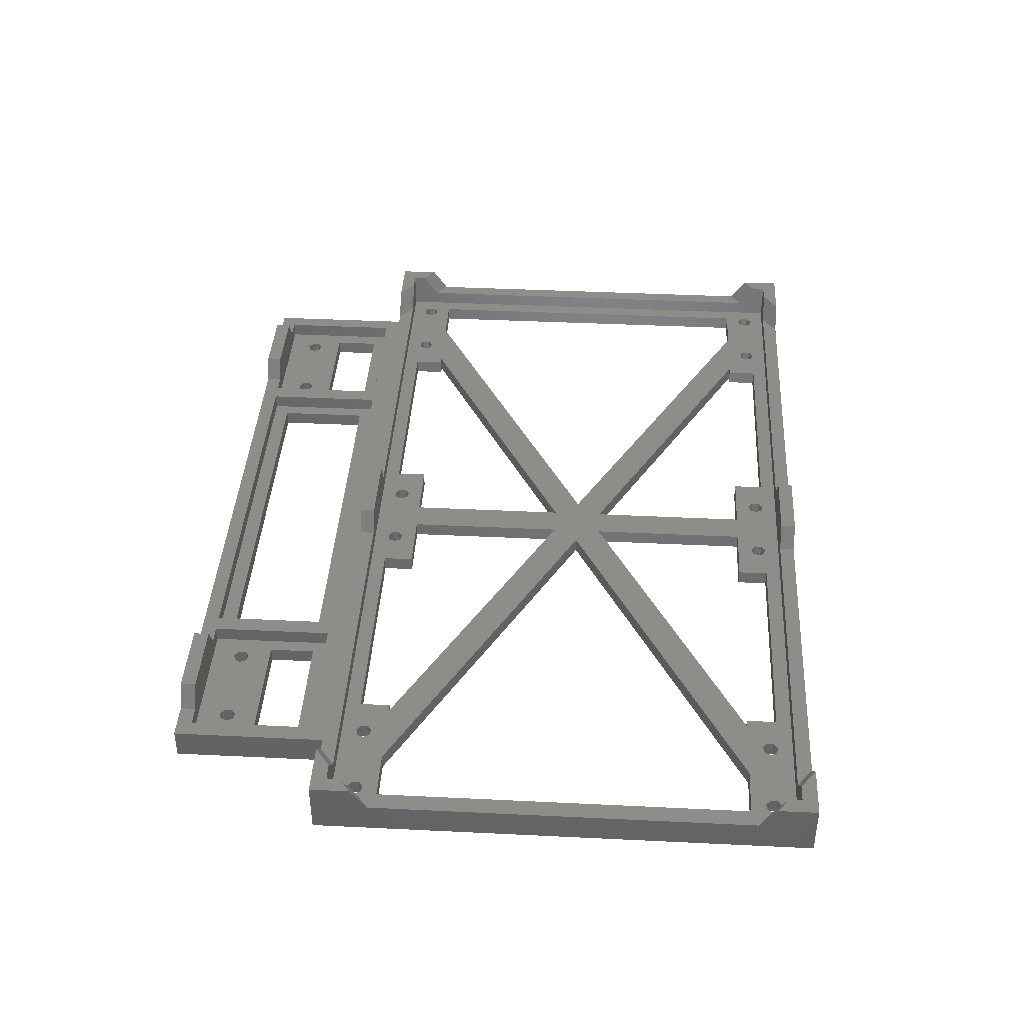
<metadata>
{"format":"stl","ext":"stl","renderer":"f3d","projection":"perspective","resolution":1024,"background":"white","views":[{"elev":40.7,"azim":93.4,"up":"+Z"}]}
</metadata>
<code>
# stl→obj: 444 verts, 984 faces
v 120 54.63 14
v 120 65 0
v 120 65 14
v 120 50.34 8
v 120 -50.34 8
v 120 -65 0
v 120 -54.63 14
v 120 -65 14
v -98.86 -49 4
v -108.7 -53.36 4
v -107.9 -55 4
v -112 -49 4
v -116 -61 4
v -111.9 -54.09 4
v -110.5 -52.95 4
v -108.7 53.36 4
v -98.86 49 4
v -107.9 55 4
v -112 49 4
v -110.5 52.95 4
v -111.9 54.09 4
v -80 -49 4
v -82.06 -49 4
v -80 -57 4
v -15.52 61 4
v -80 57 4
v -20 57 4
v -82.06 49 4
v -80 49 4
v -87.9 55 4
v -88.69 56.64 4
v -116 61 4
v -90.47 57.05 4
v -91.89 55.91 4
v -91.89 54.09 4
v -108.7 56.64 4
v -111.9 55.91 4
v -110.5 57.05 4
v -4 -49 4
v -8.691 -53.36 4
v -7.9 -55 4
v -10.47 -52.95 4
v -20 -57 4
v -11.89 -55.91 4
v -11.89 -54.09 4
v -20 -49 4
v -15.52 -61 4
v -87.9 -55 4
v -88.69 -56.64 4
v -90.47 -57.05 4
v -91.89 -55.91 4
v -108.7 -56.64 4
v -110.5 -57.05 4
v -111.9 -55.91 4
v -4 6.716 4
v -8.398 0 4
v -4 -6.716 4
v -88.69 53.36 4
v -90.47 52.95 4
v -8.691 53.36 4
v -4 49 4
v -7.9 55 4
v -10.47 52.95 4
v -11.89 55.91 4
v -11.89 54.09 4
v -20 49 4
v -88.69 -53.36 4
v -90.47 -52.95 4
v -91.89 -54.09 4
v 15.52 61 4
v 11.31 56.64 4
v 12.1 55 4
v 9.533 57.05 4
v 8.108 55.91 4
v 4 49 4
v 8.108 54.09 4
v 4 6.716 4
v 4 -6.716 4
v -8.691 56.64 4
v -10.47 57.05 4
v 12.1 -55 4
v 20 -57 4
v 20 -49 4
v 15.52 -61 4
v 11.31 -53.36 4
v 9.533 -52.95 4
v 8.108 -54.09 4
v 4 -49 4
v 8.108 -55.91 4
v 98.86 -49 4
v 91.31 -53.36 4
v 92.1 -55 4
v 89.53 -52.95 4
v 80 -57 4
v 88.11 -54.09 4
v 82.06 -49 4
v 8.398 0 4
v 91.31 53.36 4
v 98.86 49 4
v 92.1 55 4
v 89.53 52.95 4
v 82.06 49 4
v 88.11 54.09 4
v 80 57 4
v 80 49 4
v 11.31 -56.64 4
v 9.533 -57.05 4
v -8.691 -56.64 4
v -10.47 -57.05 4
v 112 -49 4
v 116 -61 4
v 112 49 4
v 111.3 53.36 4
v 112.1 55 4
v 109.5 52.95 4
v 108.1 54.09 4
v 116 61 4
v 111.3 56.64 4
v 109.5 57.05 4
v 108.1 55.91 4
v 91.31 56.64 4
v 89.53 57.05 4
v 88.11 55.91 4
v 20 57 4
v 20 49 4
v 11.31 53.36 4
v 9.533 52.95 4
v 111.3 -56.64 4
v 112.1 -55 4
v 109.5 -57.05 4
v 108.1 -55.91 4
v 91.31 -56.64 4
v 89.53 -57.05 4
v 80 -49 4
v 88.11 -55.91 4
v 111.3 -53.36 4
v 109.5 -52.95 4
v 108.1 -54.09 4
v -98.86 49 0
v -108.7 53.36 0
v -107.9 55 0
v -112 49 0
v -120 65 0
v -111.9 54.09 0
v -110.5 52.95 0
v -108.7 -53.36 0
v -98.86 -49 0
v -107.9 -55 0
v -112 -49 0
v -110.5 -52.95 0
v -111.9 -54.09 0
v -80 49 0
v -82.06 49 0
v -80 57 0
v -62.44 -91.36 0
v -60.5 -85 0
v -61.65 -93 0
v -64.22 -90.95 0
v -65.64 -92.09 0
v -84.94 -91.36 0
v -84.15 -93 0
v -89.5 -85 0
v -86.72 -90.95 0
v -88.14 -92.09 0
v -4 49 0
v -8.691 53.36 0
v -7.9 55 0
v -10.47 52.95 0
v -20 57 0
v -11.89 54.09 0
v -20 49 0
v -4 -6.716 0
v -8.398 0 0
v -4 6.716 0
v -82.06 -49 0
v -88.69 -53.36 0
v -87.9 -55 0
v -90.47 -52.95 0
v -91.89 -55.91 0
v -97.5 -65 0
v -91.89 -54.09 0
v -108.7 -56.64 0
v -110.5 -57.05 0
v -120 -65 0
v -111.9 -55.91 0
v -8.691 -53.36 0
v -4 -49 0
v -7.9 -55 0
v -10.47 -52.95 0
v -20 -49 0
v -11.89 -54.09 0
v -20 -57 0
v -88.69 53.36 0
v -87.9 55 0
v -90.47 52.95 0
v -91.89 54.09 0
v -91.89 55.91 0
v 20 49 0
v 12.1 55 0
v 20 57 0
v 11.31 53.36 0
v 9.533 52.95 0
v 8.108 54.09 0
v 4 49 0
v 8.108 55.91 0
v 98.86 49 0
v 91.31 53.36 0
v 92.1 55 0
v 89.53 52.95 0
v 80 57 0
v 88.11 54.09 0
v 82.06 49 0
v 8.398 0 0
v 4 6.716 0
v 4 -6.716 0
v 89.5 -85 0
v 97.5 -65 0
v 97.5 -105 0
v 89.53 -57.05 0
v 89.5 -73 0
v 91.31 -56.64 0
v 92.1 -55 0
v 88.35 -93 0
v 87.56 -94.64 0
v 85.78 -95.05 0
v 65.06 -94.64 0
v 84.36 -93.91 0
v 65.85 -93 0
v 84.36 -92.09 0
v 63.28 -95.05 0
v 49 -97 0
v 61.86 -92.09 0
v 61.86 -93.91 0
v 49 -73 0
v 60.5 -85 0
v -49 -97 0
v -49 -73 0
v -62.44 -94.64 0
v -64.22 -95.05 0
v -65.64 -93.91 0
v -84.94 -94.64 0
v -97.5 -105 0
v -88.14 -93.91 0
v -90.47 -57.05 0
v -89.5 -73 0
v -86.72 -95.05 0
v 80 -57 0
v 88.11 -54.09 0
v 88.11 -55.91 0
v 82.06 -49 0
v 60.5 -73 0
v 20 -57 0
v 12.1 -55 0
v 20 -49 0
v 9.533 -57.05 0
v 11.31 -56.64 0
v 8.108 -55.91 0
v 4 -49 0
v 8.108 -54.09 0
v -8.691 -56.64 0
v -10.47 -57.05 0
v -11.89 -55.91 0
v -60.5 -73 0
v -80 -57 0
v -80 -49 0
v -88.69 -56.64 0
v 87.56 -91.36 0
v 85.78 -90.95 0
v 65.06 -91.36 0
v 63.28 -90.95 0
v 80 -49 0
v 11.31 -53.36 0
v 9.533 -52.95 0
v 112 49 0
v 112 -49 0
v 111.3 -53.36 0
v 112.1 -55 0
v 109.5 -52.95 0
v 98.86 -49 0
v 108.1 -54.09 0
v 111.3 -56.64 0
v 109.5 -57.05 0
v 108.1 -55.91 0
v 91.31 -53.36 0
v 89.53 -52.95 0
v 111.3 56.64 0
v 112.1 55 0
v 109.5 57.05 0
v 108.1 55.91 0
v 91.31 56.64 0
v 89.53 57.05 0
v 80 49 0
v 88.11 55.91 0
v 11.31 56.64 0
v 9.533 57.05 0
v -8.691 56.64 0
v -10.47 57.05 0
v -11.89 55.91 0
v -88.69 56.64 0
v -90.47 57.05 0
v -108.7 56.64 0
v -110.5 57.05 0
v -111.9 55.91 0
v 111.3 53.36 0
v 109.5 52.95 0
v 108.1 54.09 0
v -120 54.63 14
v -120 65 14
v -120 50.34 8
v -120 -50.34 8
v -120 -54.63 14
v -120 -65 14
v 106.2 65 14
v 13.21 65 8
v 100.5 65 8
v -13.21 65 8
v -9.743 65 14
v 9.743 65 14
v -106.2 65 14
v -100.5 65 8
v 97.5 -65 8
v 100.5 -65 8
v 106.2 -65 14
v -106.2 -65 14
v -100.5 -65 8
v -97.5 -65 8
v -13.21 -65 8
v 9.743 -65 14
v -9.743 -65 14
v 13.21 -65 8
v -13.21 -61 8
v -52.5 -69 8
v -57 -69 8
v -52.5 -101 8
v -105.8 -61 8
v -93.5 -69 8
v -93.5 -101 8
v 105.8 -61 8
v 93.5 -69 8
v 97.5 -105 8
v 57 -69 8
v 52.5 -69 8
v 57 -101 8
v 13.21 -61 8
v 93.5 -101 8
v 88.21 -105 8
v 88.21 -101 8
v 61.79 -105 8
v 61.79 -101 8
v 52.5 -101 8
v -57 -101 8
v -61.79 -105 8
v -61.79 -101 8
v -88.21 -105 8
v -88.21 -101 8
v -97.5 -105 8
v -116 -53.35 8
v -116 53.35 8
v -13.21 61 8
v -105.8 61 8
v 13.21 61 8
v 105.8 61 8
v 116 53.35 8
v 116 -53.35 8
v 116 57.64 14
v 116 61 14
v 116 -57.64 14
v 116 -61 14
v -116 57.64 14
v -116 61 14
v -116 -57.64 14
v -116 -61 14
v 9.743 61 14
v -9.743 61 14
v -111.5 61 14
v 111.5 61 14
v -9.743 -61 14
v 9.743 -61 14
v -111.5 -61 14
v 111.5 -61 14
v -52.5 -69 4
v -52.5 -101 4
v -60.5 -85 4
v -62.44 -91.36 4
v -61.65 -93 4
v -64.22 -90.95 4
v -65.64 -92.09 4
v -84.15 -93 4
v -65.64 -93.91 4
v -84.94 -91.36 4
v -89.5 -85 4
v -93.5 -101 4
v -88.14 -92.09 4
v -86.72 -90.95 4
v -57 -101 4
v -57 -69 4
v -60.5 -73 4
v -89.5 -73 4
v -93.5 -69 4
v -90.52 -101 4
v -62.44 -94.64 4
v -59.48 -101 4
v -64.22 -95.05 4
v -84.94 -94.64 4
v -86.72 -95.05 4
v -88.14 -93.91 4
v -65.26 -105 14
v -84.74 -105 14
v 84.74 -105 14
v 65.26 -105 14
v -84.74 -101 14
v -65.26 -101 14
v 89.5 -85 4
v 87.56 -91.36 4
v 88.35 -93 4
v 85.78 -90.95 4
v 84.36 -92.09 4
v 65.85 -93 4
v 84.36 -93.91 4
v 65.06 -91.36 4
v 60.5 -85 4
v 57 -101 4
v 61.86 -92.09 4
v 63.28 -90.95 4
v 93.5 -101 4
v 93.5 -69 4
v 89.5 -73 4
v 57 -69 4
v 60.5 -73 4
v 59.48 -101 4
v 87.56 -94.64 4
v 90.52 -101 4
v 85.78 -95.05 4
v 65.06 -94.64 4
v 63.28 -95.05 4
v 61.86 -93.91 4
v 52.5 -101 4
v 52.5 -69 4
v 65.26 -101 14
v 84.74 -101 14
v 49 -73 4
v -49 -73 4
v -49 -97 4
v 49 -97 4
f 1 2 3
f 4 2 1
f 5 2 4
f 6 7 8
f 5 6 2
f 7 6 5
f 9 10 11
f 12 10 9
f 13 14 12
f 15 12 14
f 10 12 15
f 16 17 18
f 19 16 20
f 16 19 17
f 19 20 21
f 22 23 24
f 25 26 27
f 26 28 29
f 26 30 28
f 26 31 30
f 32 26 25
f 26 33 31
f 34 17 35
f 34 18 17
f 36 34 33
f 34 36 18
f 26 32 33
f 33 32 36
f 32 21 37
f 19 32 12
f 21 32 19
f 38 32 37
f 36 32 38
f 39 40 41
f 39 42 40
f 43 44 45
f 46 42 39
f 46 45 42
f 43 45 46
f 44 43 47
f 24 47 43
f 48 24 23
f 49 24 48
f 50 24 49
f 13 24 50
f 11 51 9
f 52 51 11
f 51 52 50
f 13 50 52
f 13 52 53
f 13 12 32
f 24 13 47
f 54 13 53
f 14 13 54
f 55 56 57
f 28 56 55
f 58 28 30
f 59 28 58
f 28 59 17
f 28 17 56
f 17 59 35
f 60 61 62
f 63 61 60
f 64 27 65
f 66 65 27
f 65 66 63
f 63 66 61
f 56 23 57
f 23 67 48
f 9 23 56
f 68 23 9
f 69 9 51
f 68 9 69
f 23 68 67
f 70 71 72
f 70 73 71
f 74 75 76
f 55 77 75
f 77 55 78
f 55 75 61
f 62 75 74
f 79 74 73
f 79 73 70
f 75 62 61
f 74 79 62
f 25 79 70
f 27 64 25
f 80 25 64
f 79 25 80
f 81 82 83
f 82 81 84
f 83 85 81
f 83 86 85
f 87 88 89
f 86 88 87
f 88 86 83
f 90 91 92
f 90 93 91
f 94 95 96
f 93 96 95
f 90 96 93
f 97 96 90
f 97 78 96
f 78 97 77
f 98 99 100
f 101 99 98
f 102 101 103
f 102 99 101
f 102 97 99
f 97 102 77
f 102 104 105
f 106 84 81
f 107 84 106
f 57 78 55
f 78 57 88
f 39 88 57
f 41 88 39
f 88 41 89
f 108 89 41
f 89 108 107
f 107 108 84
f 47 108 109
f 108 47 84
f 47 109 44
f 110 111 112
f 113 112 114
f 115 112 113
f 99 115 116
f 115 99 112
f 112 117 114
f 117 118 114
f 117 119 118
f 120 99 116
f 121 120 119
f 120 100 99
f 121 119 117
f 120 121 100
f 117 122 121
f 104 103 123
f 103 104 102
f 122 104 123
f 117 104 122
f 70 104 117
f 104 70 124
f 72 124 70
f 124 72 125
f 126 125 72
f 127 125 126
f 127 75 125
f 75 127 76
f 117 112 111
f 128 111 129
f 130 111 128
f 92 131 90
f 132 131 92
f 131 132 130
f 130 132 111
f 133 111 132
f 94 96 134
f 95 94 135
f 94 133 135
f 94 111 133
f 84 94 82
f 94 84 111
f 111 110 129
f 110 136 129
f 110 137 136
f 90 137 110
f 138 90 131
f 137 90 138
f 139 140 141
f 142 140 139
f 143 144 142
f 145 142 144
f 140 142 145
f 146 147 148
f 149 146 150
f 146 149 147
f 149 150 151
f 152 153 154
f 155 156 157
f 158 156 155
f 159 156 158
f 160 159 161
f 159 160 156
f 162 160 163
f 160 162 156
f 162 163 164
f 165 166 167
f 165 168 166
f 169 170 171
f 168 171 170
f 171 168 165
f 172 173 174
f 175 173 172
f 176 175 177
f 178 175 176
f 175 178 147
f 147 179 180
f 175 147 173
f 181 147 178
f 179 147 181
f 180 148 147
f 180 182 148
f 180 183 182
f 184 151 185
f 149 184 142
f 151 184 149
f 183 184 185
f 184 183 180
f 186 187 188
f 189 187 186
f 190 191 192
f 191 190 189
f 189 190 187
f 173 153 174
f 153 193 194
f 139 153 173
f 195 153 139
f 196 139 197
f 195 139 196
f 153 195 193
f 198 199 200
f 198 201 199
f 198 202 201
f 203 204 205
f 202 204 203
f 204 202 198
f 206 207 208
f 206 209 207
f 210 211 212
f 209 212 211
f 206 212 209
f 213 212 206
f 213 214 212
f 214 213 215
f 216 217 218
f 219 217 220
f 217 221 222
f 217 216 220
f 218 223 216
f 218 224 223
f 218 225 224
f 226 225 218
f 227 228 229
f 225 226 227
f 227 226 228
f 218 230 226
f 231 232 233
f 234 235 231
f 232 231 235
f 230 231 233
f 218 231 230
f 218 236 231
f 236 156 237
f 236 157 156
f 236 238 157
f 236 239 238
f 240 161 159
f 241 240 239
f 242 239 236
f 240 241 161
f 239 242 241
f 242 236 218
f 242 164 243
f 180 162 242
f 180 244 245
f 244 180 179
f 162 180 245
f 164 242 162
f 246 242 243
f 241 242 246
f 217 219 221
f 247 219 220
f 247 248 249
f 219 247 249
f 248 247 250
f 251 247 220
f 235 234 251
f 234 247 251
f 234 252 247
f 252 253 254
f 255 252 234
f 252 256 253
f 252 255 256
f 257 258 259
f 172 215 258
f 215 172 214
f 172 258 187
f 188 258 257
f 260 257 255
f 258 188 187
f 261 255 234
f 257 260 188
f 255 261 260
f 262 192 191
f 261 192 262
f 237 261 234
f 261 237 192
f 263 237 156
f 264 237 263
f 237 264 192
f 264 175 265
f 264 177 175
f 245 264 263
f 264 266 177
f 264 245 266
f 266 245 244
f 267 216 223
f 268 216 267
f 229 216 268
f 269 229 228
f 229 269 216
f 235 269 270
f 269 235 216
f 235 270 232
f 250 247 271
f 272 254 253
f 273 254 272
f 273 258 254
f 258 273 259
f 274 2 275
f 276 275 277
f 278 275 276
f 279 278 280
f 278 279 275
f 275 6 277
f 6 281 277
f 6 282 281
f 283 279 280
f 217 283 282
f 217 282 6
f 222 283 217
f 283 222 279
f 284 279 222
f 285 279 284
f 250 285 248
f 250 279 285
f 250 213 279
f 213 250 215
f 6 275 2
f 286 2 287
f 288 2 286
f 208 289 206
f 290 289 208
f 289 290 288
f 288 290 2
f 291 2 290
f 210 212 292
f 211 210 293
f 210 291 293
f 210 2 291
f 200 2 210
f 294 200 199
f 295 200 294
f 200 295 2
f 174 214 172
f 214 174 204
f 165 204 174
f 167 204 165
f 204 167 205
f 296 205 167
f 205 296 295
f 297 295 296
f 295 297 2
f 170 169 298
f 169 297 298
f 143 297 169
f 143 169 154
f 194 154 153
f 299 154 194
f 300 154 299
f 143 154 300
f 141 197 139
f 301 197 141
f 197 301 300
f 143 300 301
f 143 301 302
f 143 142 184
f 297 143 2
f 303 143 302
f 144 143 303
f 2 274 287
f 274 304 287
f 274 305 304
f 206 305 274
f 306 206 289
f 305 206 306
f 143 307 308
f 143 309 307
f 143 310 309
f 184 310 143
f 184 311 310
f 311 184 312
f 2 313 3
f 2 314 315
f 314 2 316
f 143 316 2
f 313 2 315
f 314 317 318
f 317 314 316
f 143 319 320
f 319 143 308
f 316 143 320
f 321 217 322
f 6 323 322
f 6 322 217
f 323 6 8
f 184 324 312
f 324 184 325
f 180 325 184
f 325 180 326
f 327 328 329
f 328 327 330
f 275 112 274
f 112 275 110
f 12 142 19
f 142 12 149
f 154 27 26
f 27 154 169
f 200 104 124
f 104 200 210
f 192 24 43
f 24 192 264
f 247 82 94
f 82 247 252
f 331 332 327
f 332 333 334
f 331 333 332
f 335 333 331
f 336 326 337
f 333 326 336
f 333 335 326
f 326 335 325
f 338 321 322
f 321 339 340
f 321 341 339
f 338 341 321
f 341 342 343
f 344 341 338
f 341 344 342
f 330 342 344
f 327 342 330
f 342 327 332
f 345 340 339
f 346 345 347
f 345 346 340
f 343 348 349
f 350 343 342
f 350 348 343
f 334 348 350
f 351 334 333
f 352 334 351
f 352 351 353
f 334 352 348
f 337 354 355
f 337 356 354
f 356 337 326
f 309 357 358
f 357 309 310
f 320 359 316
f 359 320 360
f 361 315 314
f 315 361 362
f 363 5 4
f 5 363 364
f 117 365 366
f 117 363 365
f 117 364 363
f 111 364 117
f 111 367 364
f 367 111 368
f 369 32 370
f 358 32 369
f 357 32 358
f 13 371 372
f 357 13 32
f 371 13 357
f 359 373 374
f 359 361 373
f 25 361 359
f 361 25 70
f 32 375 370
f 375 32 360
f 25 360 32
f 360 25 359
f 361 70 362
f 117 376 362
f 376 117 366
f 117 362 70
f 344 377 378
f 344 331 377
f 84 331 344
f 331 84 47
f 331 47 335
f 13 379 335
f 379 13 372
f 13 335 47
f 111 380 368
f 380 111 338
f 84 338 111
f 338 84 344
f 279 97 90
f 97 279 213
f 174 28 55
f 28 174 153
f 139 56 17
f 56 139 173
f 215 96 78
f 96 215 250
f 173 9 56
f 9 173 147
f 212 77 102
f 77 212 214
f 213 99 97
f 99 213 206
f 175 57 23
f 57 175 172
f 291 121 122
f 121 291 290
f 208 121 290
f 121 208 100
f 293 122 123
f 122 293 291
f 103 293 123
f 293 103 211
f 207 101 98
f 101 207 209
f 207 100 208
f 100 207 98
f 209 103 101
f 103 209 211
f 288 118 119
f 118 288 286
f 287 118 286
f 118 287 114
f 289 119 120
f 119 289 288
f 116 289 120
f 289 116 306
f 304 115 113
f 115 304 305
f 304 114 287
f 114 304 113
f 305 116 115
f 116 305 306
f 292 104 210
f 104 292 105
f 292 102 105
f 102 292 212
f 206 112 99
f 112 206 274
f 285 91 93
f 91 285 284
f 222 91 284
f 91 222 92
f 248 93 95
f 93 248 285
f 135 248 95
f 248 135 249
f 221 133 132
f 133 221 219
f 221 92 222
f 92 221 132
f 219 135 133
f 135 219 249
f 278 136 137
f 136 278 276
f 277 136 276
f 136 277 129
f 280 137 138
f 137 280 278
f 131 280 138
f 280 131 283
f 281 130 128
f 130 281 282
f 281 129 277
f 129 281 128
f 282 131 130
f 131 282 283
f 247 134 271
f 134 247 94
f 250 134 96
f 134 250 271
f 275 90 110
f 90 275 279
f 302 36 38
f 36 302 301
f 141 36 301
f 36 141 18
f 303 38 37
f 38 303 302
f 21 303 37
f 303 21 144
f 140 20 16
f 20 140 145
f 140 18 141
f 18 140 16
f 145 21 20
f 21 145 144
f 300 31 33
f 31 300 299
f 194 31 299
f 31 194 30
f 197 33 34
f 33 197 300
f 35 197 34
f 197 35 196
f 193 59 58
f 59 193 195
f 193 30 194
f 30 193 58
f 195 35 59
f 35 195 196
f 29 154 26
f 154 29 152
f 153 29 28
f 29 153 152
f 142 17 19
f 17 142 139
f 150 10 15
f 10 150 146
f 148 10 146
f 10 148 11
f 151 15 14
f 15 151 150
f 54 151 14
f 151 54 185
f 182 53 52
f 53 182 183
f 182 11 148
f 11 182 52
f 183 54 53
f 54 183 185
f 178 67 68
f 67 178 176
f 177 67 176
f 67 177 48
f 181 68 69
f 68 181 178
f 51 181 69
f 181 51 179
f 266 50 49
f 50 266 244
f 266 48 177
f 48 266 49
f 244 51 50
f 51 244 179
f 24 265 22
f 265 24 264
f 265 23 22
f 23 265 175
f 147 12 9
f 12 147 149
f 297 79 80
f 79 297 296
f 167 79 296
f 79 167 62
f 298 80 64
f 80 298 297
f 65 298 64
f 298 65 170
f 166 63 60
f 63 166 168
f 166 62 167
f 62 166 60
f 168 65 63
f 65 168 170
f 295 71 73
f 71 295 294
f 199 71 294
f 71 199 72
f 205 73 74
f 73 205 295
f 76 205 74
f 205 76 203
f 201 127 126
f 127 201 202
f 201 72 199
f 72 201 126
f 202 76 127
f 76 202 203
f 125 200 124
f 200 125 198
f 171 27 169
f 27 171 66
f 171 61 66
f 61 171 165
f 204 125 75
f 125 204 198
f 189 40 42
f 40 189 186
f 188 40 186
f 40 188 41
f 191 42 45
f 42 191 189
f 44 191 45
f 191 44 262
f 260 109 108
f 109 260 261
f 260 41 188
f 41 260 108
f 261 44 109
f 44 261 262
f 273 85 86
f 85 273 272
f 253 85 272
f 85 253 81
f 259 86 87
f 86 259 273
f 89 259 87
f 259 89 257
f 256 107 106
f 107 256 255
f 256 81 253
f 81 256 106
f 255 89 107
f 89 255 257
f 82 254 83
f 254 82 252
f 192 46 190
f 46 192 43
f 187 46 39
f 46 187 190
f 254 88 83
f 88 254 258
f 371 311 372
f 312 379 372
f 379 312 324
f 312 372 311
f 308 375 319
f 375 308 370
f 307 370 308
f 370 307 369
f 368 7 367
f 7 368 8
f 380 8 368
f 8 380 323
f 3 366 1
f 3 376 366
f 376 3 313
f 1 366 365
f 362 313 315
f 313 362 376
f 363 1 365
f 1 363 4
f 338 323 380
f 323 338 322
f 5 367 7
f 367 5 364
f 360 319 375
f 319 360 320
f 309 369 307
f 369 309 358
f 357 311 371
f 311 357 310
f 335 324 325
f 324 335 379
f 317 373 318
f 373 317 374
f 373 314 318
f 314 373 361
f 359 317 316
f 317 359 374
f 377 328 378
f 328 377 329
f 328 344 378
f 344 328 330
f 327 377 331
f 377 327 329
f 77 204 75
f 204 77 214
f 88 215 78
f 215 88 258
f 187 57 172
f 57 187 39
f 174 61 165
f 61 174 55
f 334 381 332
f 381 334 382
f 383 384 385
f 383 386 384
f 383 387 386
f 387 388 389
f 390 387 383
f 387 390 388
f 391 390 383
f 392 393 391
f 394 391 393
f 390 391 394
f 383 395 396
f 383 396 397
f 396 398 397
f 399 391 398
f 399 398 396
f 391 399 392
f 393 392 400
f 385 395 383
f 401 395 385
f 395 401 402
f 403 402 401
f 404 403 389
f 404 389 388
f 403 404 402
f 400 404 405
f 404 400 402
f 406 400 405
f 393 400 406
f 242 326 180
f 326 242 356
f 242 354 356
f 354 242 352
f 352 242 348
f 218 348 242
f 348 218 346
f 346 218 340
f 354 407 408
f 407 354 352
f 348 409 410
f 409 348 346
f 156 397 263
f 397 156 383
f 391 245 398
f 245 391 162
f 245 397 398
f 397 245 263
f 337 399 336
f 399 337 392
f 399 333 336
f 333 399 396
f 353 411 412
f 353 355 411
f 402 355 353
f 355 402 400
f 400 337 355
f 337 400 392
f 402 351 395
f 351 402 353
f 163 390 394
f 390 163 160
f 161 390 160
f 390 161 388
f 164 394 393
f 394 164 163
f 406 164 393
f 164 406 243
f 241 405 404
f 405 241 246
f 241 388 161
f 388 241 404
f 246 406 405
f 406 246 243
f 158 384 386
f 384 158 155
f 157 384 155
f 384 157 385
f 159 386 387
f 386 159 158
f 389 159 387
f 159 389 240
f 238 403 401
f 403 238 239
f 238 385 157
f 385 238 401
f 239 389 403
f 389 239 240
f 156 391 383
f 391 156 162
f 411 407 412
f 407 411 408
f 407 353 412
f 353 407 352
f 354 411 355
f 411 354 408
f 340 217 321
f 217 340 218
f 413 414 415
f 413 416 414
f 413 417 416
f 417 418 419
f 420 417 413
f 417 420 418
f 421 420 413
f 422 423 421
f 424 421 423
f 420 421 424
f 413 425 426
f 413 426 427
f 428 427 426
f 428 421 429
f 427 428 429
f 421 428 422
f 423 422 430
f 415 425 413
f 431 425 415
f 425 431 432
f 433 432 431
f 434 433 419
f 434 419 418
f 433 434 432
f 430 434 435
f 434 430 432
f 436 430 435
f 423 430 436
f 437 342 438
f 342 437 350
f 216 427 220
f 427 216 413
f 421 251 429
f 251 421 235
f 251 427 429
f 427 251 220
f 425 339 426
f 339 425 345
f 428 339 341
f 339 428 426
f 347 439 440
f 347 349 439
f 432 349 347
f 349 432 430
f 430 343 349
f 343 430 422
f 432 345 425
f 345 432 347
f 270 420 424
f 420 270 269
f 228 420 269
f 420 228 418
f 232 424 423
f 424 232 270
f 436 232 423
f 232 436 233
f 226 435 434
f 435 226 230
f 226 418 228
f 418 226 434
f 230 436 435
f 436 230 233
f 268 414 416
f 414 268 267
f 223 414 267
f 414 223 415
f 229 416 417
f 416 229 268
f 419 229 417
f 229 419 227
f 224 433 431
f 433 224 225
f 224 415 223
f 415 224 431
f 225 419 433
f 419 225 227
f 216 421 413
f 421 216 235
f 439 409 440
f 409 439 410
f 409 347 440
f 347 409 346
f 348 439 349
f 439 348 410
f 343 428 341
f 428 343 422
f 438 441 437
f 438 442 441
f 442 381 443
f 381 442 438
f 444 437 441
f 443 437 444
f 443 382 437
f 382 443 381
f 395 333 396
f 333 395 351
f 231 441 234
f 441 231 444
f 443 237 442
f 237 443 236
f 237 441 442
f 441 237 234
f 231 443 444
f 443 231 236
f 381 342 332
f 342 381 438
f 437 334 350
f 334 437 382

</code>
